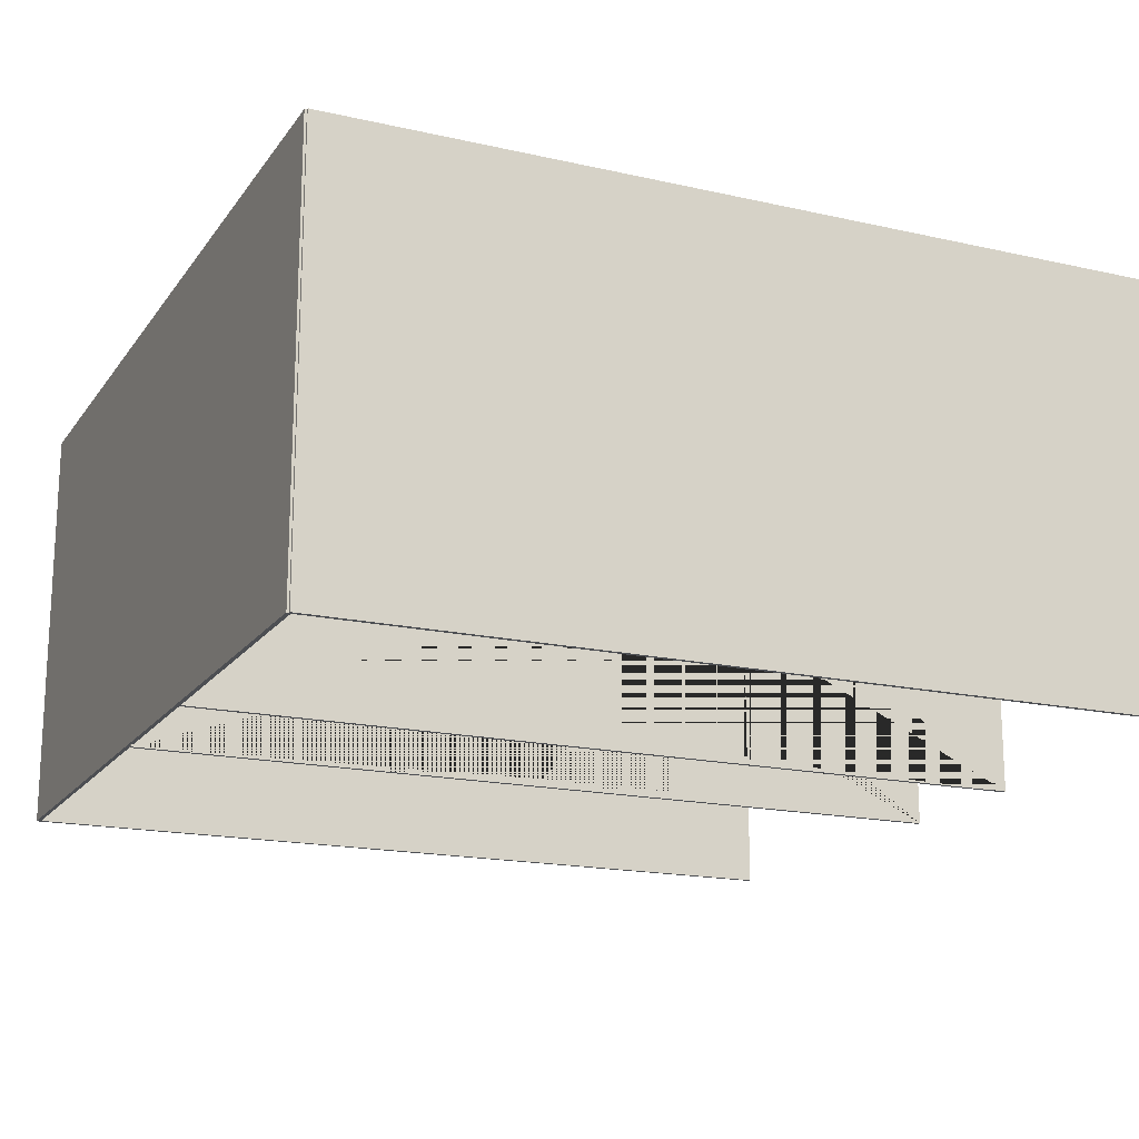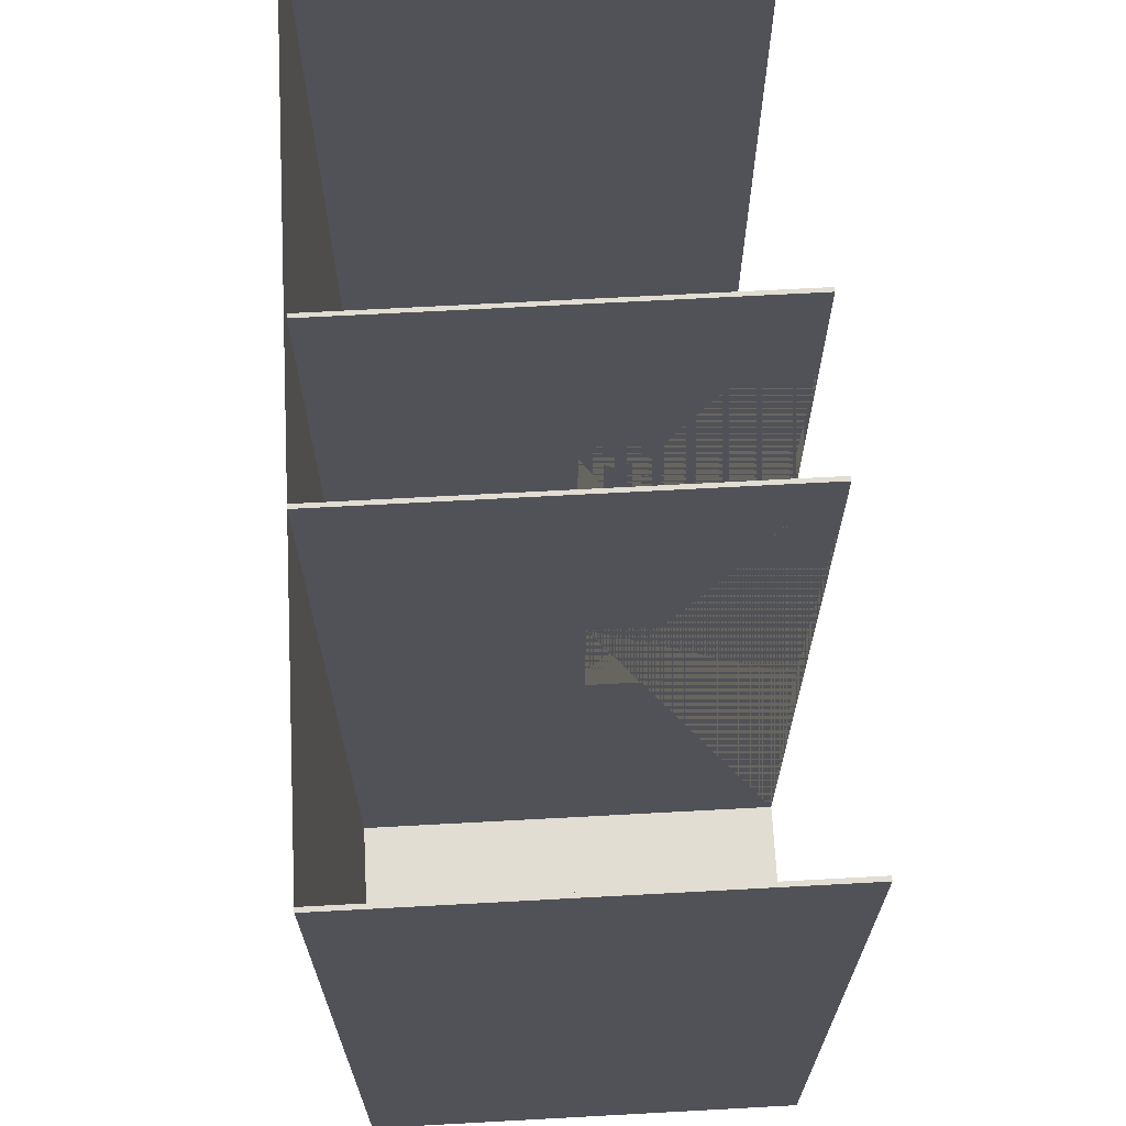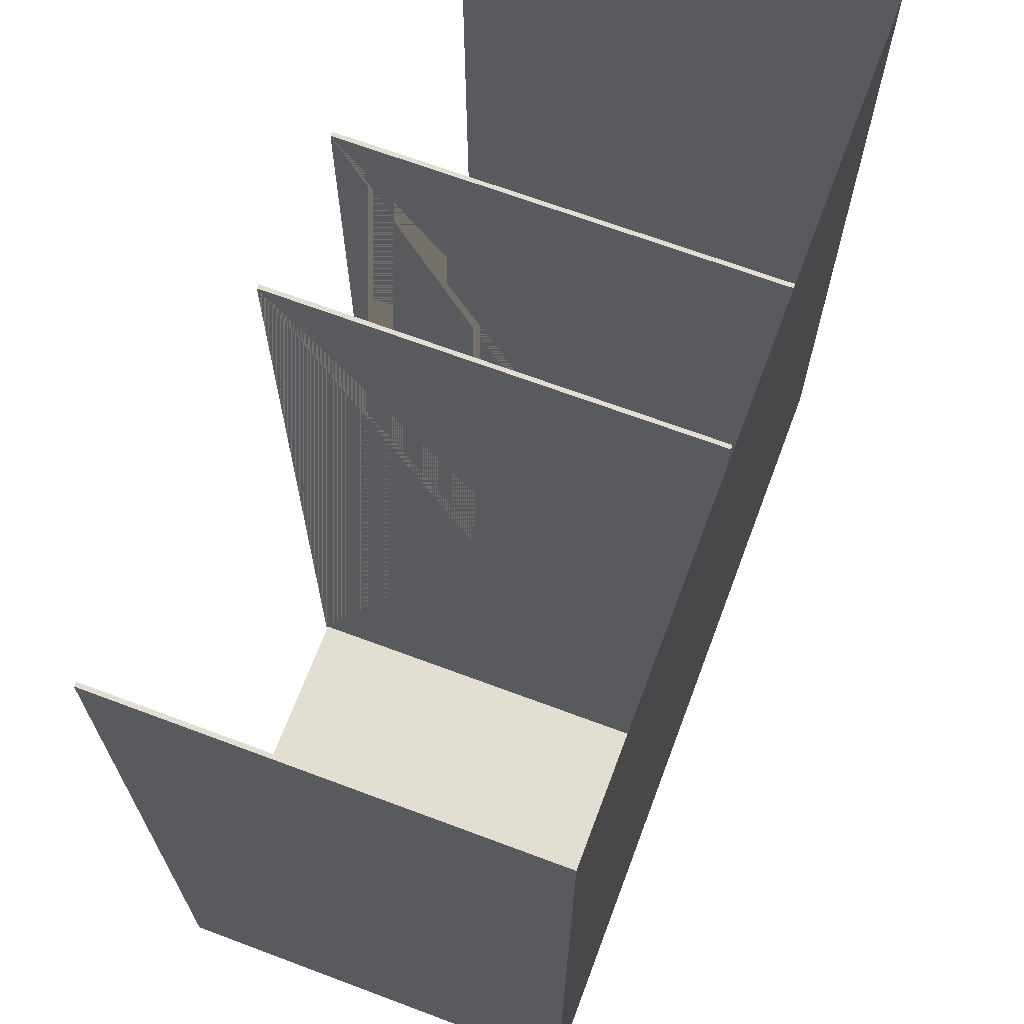
<metadata>
{"format":"obj","ext":"obj","renderer":"f3d","projection":"perspective","resolution":1024,"background":"white","views":[{"elev":-17.5,"azim":-114.2,"up":"+Y"},{"elev":68.1,"azim":-93.1,"up":"+Z"},{"elev":67.6,"azim":110.6,"up":"+Z"}]}
</metadata>
<code>
o Plane
v -5 5 5
v 5 5 5
v -5 5 -5
v 5 5 -5
f 1 2 4 3
o pared_Cube.003
v 2.348 4.357 5.007
v 2.348 3.558 5.007
v 2.128 4.555 5
v 2.128 3.36 5
v 1.949 4.622 5.007
v 1.949 3.293 5.007
v 1.643 4.622 5.007
v 1.643 3.293 5.007
v 1.464 4.555 5
v 1.464 3.36 5
v 1.244 4.357 5.007
v 1.244 3.558 5.007
v 0.2436 4.475 5.01
v 0.2436 3.458 5.01
v -0.03156 4.631 5.01
v -0.03156 3.302 5.01
v -0.4207 4.631 5.01
v -0.4207 3.302 5.01
v -0.6958 4.475 5.01
v -0.6958 3.458 5.01
v -1.771 4.463 4.983
v -1.683 4.354 5
v -1.618 4.229 5.013
v -1.578 4.094 5.021
v -1.564 3.954 5.024
v -1.578 3.814 5.021
v -1.618 3.679 5.013
v -1.683 3.554 5
v -1.771 3.445 4.983
v -2.016 4.619 4.989
v -2.016 3.29 4.989
v -2.171 4.66 4.983
v -2.171 3.249 4.983
v -2.192 4.66 5
v -2.192 3.249 5
v -2.216 4.66 5.013
v -2.216 3.249 5.013
v -2.242 4.66 5.021
v -2.242 3.249 5.021
v -2.27 4.66 5.024
v -2.27 3.249 5.024
v -2.297 4.66 5.021
v -2.297 3.249 5.021
v -2.324 4.66 5.013
v -2.324 3.249 5.013
v -2.348 4.66 5
v -2.348 3.249 5
v -2.369 4.66 4.983
v -2.369 3.249 4.983
v -2.524 4.619 4.989
v -2.524 3.29 4.989
v -2.769 4.463 4.983
v -2.856 4.354 5
v -2.922 4.229 5.013
v -2.962 4.094 5.021
v -2.975 3.954 5.024
v -2.962 3.814 5.021
v -2.922 3.679 5.013
v -2.856 3.554 5
v -2.769 3.445 4.983
v -5 0 4.975
v -5 5 4.975
v 5 0 4.975
v 5 5 4.975
v -5 0 5.025
v -5 5 5.025
v 5 0 5.025
v 5 5 5.025
v 0.4405 0.03824 5.025
v 0.4405 0.03824 4.975
v -1.048 0.03824 5.025
v -1.048 0.03824 4.975
v 0.4405 3.038 5.025
v 0.4405 3.038 4.975
v -1.048 3.038 5.025
v -1.048 3.038 4.975
v 0.4405 2.72 5.025
v 0.4405 2.28 4.975
v -2.769 4.463 4.975
v -2.27 3.244 4.975
v -2.288 3.244 4.975
v -2.252 3.244 4.975
v -2.98 3.954 4.975
v -2.976 3.995 4.975
v -2.232 4.664 4.975
v -2.252 4.664 4.975
v -2.288 4.664 4.975
v -2.308 4.664 4.975
v -1.573 3.814 4.975
v -2.232 3.245 4.975
v -1.573 4.094 4.975
v -2.308 3.245 4.975
v -2.966 3.814 4.975
v -2.925 4.229 4.975
v -2.966 4.094 4.975
v -2.925 3.679 4.975
v -2.209 4.663 4.975
v -2.331 4.663 4.975
v -2.209 3.246 4.975
v -2.331 3.246 4.975
v -1.614 4.229 4.975
v -1.681 4.354 4.975
v -1.681 3.554 4.975
v -1.614 3.679 4.975
v -2.178 4.661 4.975
v -2.362 4.661 4.975
v -2.178 3.248 4.975
v -1.77 4.463 4.975
v -2.362 3.248 4.975
v -2.859 3.554 4.975
v -2.769 3.445 4.975
v -2.859 4.354 4.975
v -2.011 4.619 4.975
v -2.049 4.63 4.975
v -2.011 3.29 4.975
v -2.049 3.279 4.975
v -2.491 4.63 4.975
v -2.528 4.619 4.975
v -2.491 3.279 4.975
v -2.528 3.29 4.975
v -2.164 4.66 4.975
v -2.375 4.66 4.975
v -2.164 3.249 4.975
v -1.809 4.495 4.975
v -1.77 3.445 4.975
v -1.807 3.415 4.975
v -1.809 3.414 4.975
v -2.375 3.249 4.975
v -2.731 3.414 4.975
v -2.731 4.495 4.975
v -2.128 4.641 5.025
v -2.175 4.651 5.025
v -1.691 3.554 5.025
v -1.691 4.354 5.025
v -1.784 4.463 5.025
v -2.175 3.258 5.025
v -2.365 4.651 5.025
v -2.365 3.258 5.025
v -2.412 3.267 5.025
v -2.849 3.554 5.025
v -2.849 4.354 5.025
v -2.756 3.445 5.025
v -2.058 4.625 5.025
v -2.133 4.652 4.975
v -2.128 3.267 5.025
v -2.133 3.256 4.975
v -2.058 3.283 5.025
v -2.412 4.641 5.025
v -1.784 3.445 5.025
v -1.882 3.356 4.975
v -1.897 3.356 5.025
v -2.756 4.463 5.025
v -2.658 3.356 4.975
v -2.642 3.356 5.025
v -2.642 4.552 5.025
v -2.658 4.552 4.975
v -2.407 3.256 4.975
v -2.482 3.283 5.025
v -2.035 4.619 5.025
v -1.928 4.568 5.025
v -1.897 4.552 5.025
v -1.882 4.552 4.975
v -1.928 3.34 5.025
v -2.035 3.29 5.025
v -2.505 4.619 5.025
v -2.612 4.568 5.025
v -2.482 4.625 5.025
v -2.407 4.652 4.975
v -2.612 3.34 5.025
v -2.505 3.29 5.025
v -2.27 4.664 4.975
v -1.56 3.954 4.975
v -1.579 4.094 5.025
v -1.565 3.954 5.025
v -2.27 4.659 5.025
v -2.27 3.249 5.025
v -2.298 3.25 5.025
v -2.975 3.954 5.025
v -2.961 3.814 5.025
v -2.211 4.656 5.025
v -2.242 4.658 5.025
v -2.298 4.658 5.025
v -1.579 3.814 5.025
v -2.211 3.253 5.025
v -2.242 3.25 5.025
v -2.961 4.094 5.025
v -2.918 4.229 5.025
v -2.918 3.679 5.025
v -2.329 4.656 5.025
v -1.622 4.229 5.025
v -1.622 3.679 5.025
v -2.329 3.253 5.025
v -0.05006 4.631 5.025
v -0.06638 4.646 4.975
v -0.08597 4.638 5.025
v -0.1194 4.656 4.975
v 0.332 3.567 5.025
v 0.2802 3.507 5.025
v 0.3471 3.567 4.975
v -0.08597 3.295 5.025
v -0.1194 3.277 4.975
v -0.3663 4.638 5.025
v -0.3329 4.656 4.975
v 0.332 4.366 5.025
v 0.3471 4.366 4.975
v -0.4022 4.631 5.025
v 0.2802 4.427 5.025
v 0.2542 4.475 4.975
v -0.05006 3.302 5.025
v -0.3663 3.295 5.025
v -0.3329 3.277 4.975
v -0.4022 3.302 5.025
v -0.3859 3.287 4.975
v -0.7325 4.427 5.025
v -0.7842 4.366 5.025
v -0.7994 4.366 4.975
v -0.7842 3.567 5.025
v -0.7994 3.567 4.975
v -0.7325 3.507 5.025
v -0.7064 3.458 4.975
v -0.54 4.576 5.025
v -0.5648 4.564 5.025
v -0.5915 4.564 4.975
v -0.4652 4.624 4.975
v 0.08779 4.576 5.025
v 0.1125 4.564 5.025
v 0.1393 4.564 4.975
v 0.01295 4.624 4.975
v -0.4493 4.631 4.975
v 0.1125 3.369 5.025
v 0.08779 3.357 5.025
v 0.1393 3.369 4.975
v 0.01295 3.309 4.975
v -0.5648 3.369 5.025
v -0.6118 3.384 4.975
v -0.5915 3.369 4.975
v -0.54 3.357 5.025
v -0.4652 3.309 4.975
v -0.4493 3.302 4.975
v -0.002985 4.631 4.975
v -0.002985 3.302 4.975
v -0.06638 3.287 4.975
v 0.2542 3.458 4.975
v -0.3859 4.646 4.975
v 0.1595 4.55 4.975
v 0.1595 3.384 4.975
v -0.7064 4.475 4.975
v -0.6118 4.55 4.975
v -0.6877 4.475 5.025
v -0.4359 4.619 5.025
v -0.01638 4.619 5.025
v 0.2355 3.458 5.025
v 0.2355 4.475 5.025
v -0.01638 3.314 5.025
v -0.6877 3.458 5.025
v -0.4359 3.314 5.025
v 0.458 3.967 5.025
v 0.4732 3.967 4.975
v 0.4436 4.107 5.025
v 0.4588 4.107 4.975
v -0.2261 4.651 5.025
v -0.2261 4.666 4.975
v -0.2261 3.282 5.025
v -0.2261 3.267 4.975
v -0.2678 3.284 5.025
v -0.2579 3.268 4.975
v -0.9102 3.967 5.025
v -0.9254 3.967 4.975
v -0.8959 3.826 5.025
v -0.911 3.826 4.975
v -0.1844 4.649 5.025
v -0.1943 4.665 4.975
v -0.1392 4.645 5.025
v -0.16 4.662 4.975
v -0.2678 4.649 5.025
v -0.2579 4.665 4.975
v -0.1392 3.288 5.025
v -0.16 3.271 4.975
v -0.1844 3.284 5.025
v -0.1943 3.268 4.975
v 0.4436 3.826 5.025
v 0.4588 3.826 4.975
v -0.8959 4.107 5.025
v -0.911 4.107 4.975
v -0.8533 4.242 5.025
v -0.8685 4.242 4.975
v -0.8533 3.691 5.025
v -0.8685 3.691 4.975
v -0.313 4.645 5.025
v -0.2923 4.662 4.975
v 0.4011 4.242 5.025
v 0.4162 4.242 4.975
v 0.4011 3.691 5.025
v 0.4162 3.691 4.975
v -0.313 3.288 5.025
v -0.2923 3.271 4.975
v 1.988 4.622 4.975
v 1.927 4.633 4.975
v 2.358 3.558 4.975
v 2.271 3.456 4.975
v 1.927 3.282 4.975
v 1.664 4.633 4.975
v 2.358 4.357 4.975
v 1.604 4.622 4.975
v 2.271 4.459 4.975
v 2.329 4.39 4.975
v 1.988 3.293 4.975
v 1.664 3.282 4.975
v 1.604 3.293 4.975
v 1.321 4.459 4.975
v 1.234 4.357 4.975
v 1.234 3.558 4.975
v 1.321 3.456 4.975
v 1.501 4.579 4.975
v 1.45 4.555 4.975
v 2.091 4.579 4.975
v 2.142 4.555 4.975
v 2.142 3.36 4.975
v 2.091 3.335 4.975
v 1.45 3.36 4.975
v 1.501 3.335 4.975
v 1.354 4.466 5.025
v 1.327 4.466 4.975
v 1.253 3.558 5.025
v 1.253 4.357 5.025
v 1.549 4.582 5.025
v 1.599 4.62 4.975
v 1.484 4.555 5.025
v 1.427 4.519 5.025
v 2.108 4.555 5.025
v 2.043 4.582 5.025
v 1.993 4.62 4.975
v 2.108 3.36 5.025
v 2.238 3.449 5.025
v 2.264 3.449 4.975
v 2.238 4.466 5.025
v 2.264 4.466 4.975
v 2.043 3.333 5.025
v 1.993 3.295 4.975
v 2.165 3.396 5.025
v 2.165 4.519 5.025
v 1.427 3.396 5.025
v 1.484 3.36 5.025
v 1.354 3.449 5.025
v 1.327 3.449 4.975
v 1.549 3.333 5.025
v 1.599 3.295 4.975
v 2.469 3.957 5.025
v 2.484 3.957 4.975
v 2.454 4.098 5.025
v 2.47 4.098 4.975
v 1.796 4.63 5.025
v 1.796 4.646 4.975
v 1.796 3.285 5.025
v 1.796 3.269 4.975
v 1.747 3.286 5.025
v 1.757 3.271 4.975
v 1.123 3.957 5.025
v 1.108 3.957 4.975
v 1.137 3.817 5.025
v 1.122 3.817 4.975
v 1.845 4.629 5.025
v 1.835 4.644 4.975
v 1.898 4.624 5.025
v 1.877 4.641 4.975
v 1.747 4.629 5.025
v 1.757 4.644 4.975
v 1.898 3.291 5.025
v 1.877 3.274 4.975
v 1.845 3.286 5.025
v 1.835 3.271 4.975
v 2.454 3.817 5.025
v 2.421 3.71 5.025
v 2.47 3.817 4.975
v 1.137 4.098 5.025
v 1.128 4.116 4.975
v 1.122 4.098 4.975
v 1.18 4.233 5.025
v 1.145 4.123 5.025
v 1.165 4.233 4.975
v 1.18 3.682 5.025
v 1.165 3.682 4.975
v 1.915 4.622 5.025
v 1.2 3.646 5.025
v 1.2 4.269 5.025
v 1.694 4.624 5.025
v 1.677 4.622 5.025
v 1.714 4.641 4.975
v 1.915 3.293 5.025
v 2.412 4.233 5.025
v 2.427 4.233 4.975
v 2.392 4.269 5.025
v 2.412 3.682 5.025
v 2.427 3.682 4.975
v 1.694 3.291 5.025
v 1.714 3.274 4.975
v 1.677 3.293 5.025
v 2.392 3.646 5.025
v 1.961 4.61 5.025
v 2.339 3.558 5.025
v 2.339 4.357 5.025
v 1.631 4.61 5.025
v 2.31 4.388 5.025
v 1.961 3.305 5.025
v 1.631 3.305 5.025
v 1.618 3.309 5.025
f 6 404 402
f 5 405 407 340 341 309
f 8 337 344
f 7 334 335 336 320
f 10 393 408
f 9 387 368 369 302
f 12 313 351 350 410 409
f 11 308 306
f 13 319 318
f 14 324 349 348 346
f 15 315 314
f 16 316 386 385 388
f 17 257 230 231 249
f 18 256 202
f 19 197 199 200 198
f 20 213 258
f 22 243 242 241 260
f 21 233 248
f 23 251 252
f 24 224 222 221 223
f 28 177 194 27
f 29 178 177 28
f 30 187 178 29
f 31 195 187 30
f 32 137 195 31
f 25 139 165 166 128
f 33 153 137 32
f 26 138 139 25
f 27 194 138 26
f 35 168 167
f 34 163 147 148 118
f 37 39 140 149
f 36 38 101 109
f 39 41 188 140
f 38 40 89 101
f 41 43 189 188
f 40 42 90 89
f 42 44 175 90
f 43 45 180 189
f 45 47 181 180
f 44 46 91 175
f 47 49 196 181
f 46 48 92 91
f 49 51 142 196
f 48 50 102 92
f 51 53 143 142
f 50 52 110 102
f 53 132 161 162 143
f 52 126 110
f 55 124 157 158 173
f 54 122 121
f 63 114 100 62
f 56 83 134
f 64 115 114 63
f 57 116 83 56
f 58 98 116 57
f 59 99 98 58
f 60 87 88 99 59
f 61 97 87 60
f 62 100 97 61
f 65 66 88 87 97 100 114 115 133 157 124 123 161 132 113 104 96 85 84 86 94 103 111 127 150 120 119 154 131 130 80 76 74 82 67
f 67 68 72 71
f 71 72 377 397 402 404 338 344 337 342 408 393 372 374 358 360 399 401 409 410 81 73 75 69
f 69 70 66 65
f 67 71 69 65
f 72 68 66 70
f 74 73 81 77 78 82
f 75 76 80 79
f 69 75 79 178 187 195 137 153 155 167 168 151 149 140 188 189 180 181 196 142 143 162 174 173 158 146 144 192 183 182 70
f 67 82 78 80 130 129 107 108 93 176 272 274 292 222 224 239 240 242 243 217 215 300 270 268 284 282 205 246 245 237 236 250 247 203 298 286 262 380 381 363 365 386 316 317 349 324 325 351 313 312 400 361 359 375 373 305 311 343 323 322 339 304 303 398 378 353 355 395 307 310 68
f 76 75 73 74
f 78 77 79 80
f 105 27 26 106
f 108 31 30 93
f 186 46 44 179
f 141 50 48 193
f 103 39 37 111
f 113 53 51 104
f 152 52 50 141
f 96 49 47 85
f 146 64 63 144
f 132 53 113
f 158 157 133 64 146
f 145 57 56 156
f 84 45 43 86
f 191 58 57 145
f 85 47 45 84
f 94 41 39 103
f 179 44 42 185
f 183 61 60 182
f 136 38 36 135
f 135 36 125 148 147
f 117 34 118
f 120 35 119
f 174 55 173
f 70 182 190 191 145 156 159 170 169 171 152 141 193 186 179 185 184 136 135 147 163 164 165 139 138 194 177 178 271 287 289 219 218 253 226 225 254 210 206 293 279 265 275 277 199 197 255 229 230 257 211 208 295 263 261 383 382 389 329 326 333 332 330 406 391 390 370 356 366 368 387 403 335 334 345 340 407 72
f 169 54 121 172 171
f 144 63 62 192
f 104 51 49 96
f 124 55 123
f 119 35 167 155 154
f 150 151 168 35 120
f 166 165 164 34 117
f 86 43 41 94
f 170 54 169
f 115 64 133
f 107 32 31 108
f 129 33 32 107
f 156 56 134 160 159
f 123 55 174 162 161
f 131 33 129 130
f 163 34 164
f 106 26 25 112
f 184 40 38 136
f 176 29 28 95
f 112 25 128
f 127 37 149 151 150
f 171 172 126 52 152
f 193 48 46 186
f 95 28 27 105
f 190 59 58 191
f 154 155 153 33 131
f 111 37 127
f 182 60 59 190
f 185 42 40 184
f 192 62 61 183
f 125 36 109
f 159 160 122 54 170
f 93 30 29 176
f 253 23 252 227 226
f 286 285 261 262
f 300 299 269 270
f 250 18 247
f 255 19 244 232 229
f 224 24 239
f 203 201 297 298
f 244 19 198
f 210 21 248 207 206
f 264 263 295 296
f 240 238 241 242
f 262 261 263 264
f 296 295 208 209
f 215 214 299 300
f 206 207 294 293
f 218 23 253
f 221 222 292 291
f 291 292 274 273
f 254 21 210
f 289 290 220 219
f 271 272 288 287
f 68 310 309 341 321 320 336 301 302 369 367 357 371 392 306 308 331 318 319 327 314 315 384 380 262 264 296 209 212 249 231 232 244 198 200 278 276 266 280 294 207 248 233 228 227 252 251 220 290 288 272 176 95 105 106 112 128 166 117 118 148 125 109 101 89 90 175 91 92 102 110 126 172 121 122 160 134 83 116 98 99 88 66
f 279 280 266 265
f 247 18 202 201 203
f 270 269 267 268
f 197 19 255
f 277 278 200 199
f 275 276 278 277
f 273 274 272 271
f 72 407 405 396 394 354 352 376 377
f 238 240 239 24 259
f 246 20 245
f 212 17 249
f 217 22 216 214 215
f 257 17 211
f 236 234 256 18 250
f 237 235 234 236
f 205 204 213 20 246
f 245 20 258 235 237
f 209 208 211 17 212
f 226 227 228 225
f 298 297 285 286
f 284 283 281 282
f 287 288 290 289
f 293 294 280 279
f 225 228 233 21 254
f 219 220 251 23 218
f 243 22 217
f 282 281 204 205
f 231 230 229 232
f 268 267 283 284
f 265 266 276 275
f 259 24 223
f 216 22 260
f 326 327 319 13 333
f 378 376 352 353
f 400 399 360 361
f 303 6 402 397 398
f 355 354 394 395
f 406 11 391
f 334 7 345
f 324 14 325
f 410 350 347 346 348 328 388 385 364 362 379 383 261 285 297 201 202 256 234 235 258 213 204 281 283 267 269 299 214 216 260 241 238 259 223 221 291 273 271 178 79 77 81
f 353 352 354 355
f 395 394 396 5 307
f 312 12 401 399 400
f 391 11 306 392 390
f 329 15 314 327 326
f 328 16 388
f 385 386 365 364
f 330 331 308 11 406
f 339 338 404 6 304
f 382 384 315 15 389
f 362 363 381 379
f 370 371 357 356
f 405 5 396
f 304 6 303
f 361 360 358 359
f 325 14 347 350 351
f 403 9 301 336 335
f 366 367 369 368
f 401 12 409
f 333 13 332
f 364 365 363 362
f 347 14 346
f 387 9 403
f 389 15 329
f 313 12 312
f 322 8 344 338 339
f 311 10 408 342 343
f 323 8 322
f 305 10 311
f 343 342 337 8 323
f 301 9 302
f 307 5 309 310
f 316 16 317
f 398 397 377 376 378
f 375 374 372 373
f 379 381 380 384 382 383
f 390 392 371 370
f 332 13 318 331 330
f 341 340 345 7 321
f 373 372 393 10 305
f 321 7 320
f 359 358 374 375
f 356 357 367 366
f 348 349 317 16 328
o Cube.004_Cube.007
v -1.37 -0.000521 5.005
v -1.37 4.999 5.005
v -1.37 -0.000521 -4.995
v -1.37 4.999 -4.995
v -1.32 -0.000521 5.005
v -1.32 4.999 5.005
v -1.32 -0.000521 -4.995
v -1.32 4.999 -4.995
v -1.32 0.08957 1.564
v -1.37 0.08957 1.564
v -1.32 0.08957 -0.09864
v -1.37 0.08957 -0.09864
v -1.32 2.329 1.564
v -1.37 2.329 1.564
v -1.32 2.329 -0.09864
v -1.37 2.329 -0.09864
f 411 412 414 413 422 426 424
f 413 414 418 417
f 417 425 421 419 415
f 415 416 412 411
f 413 417 415 411
f 418 414 412 416
f 422 421 425 426
f 415 419 423 425 417 418 416
f 424 420 422 413 411
f 420 419 421 422
f 423 424 426 425
f 419 420 424 423
o Cube.003_Cube.004
v -5 0 -5.025
v -5 5 -5.025
v 5 0 -5.025
v 5 5 -5.025
v -5 0 -4.975
v -5 5 -4.975
v 5 0 -4.975
v 5 5 -4.975
f 427 428 430 429
f 429 430 434 433
f 433 434 432 431
f 431 432 428 427
f 429 433 431 427
f 434 430 428 432
o Cube.002_Cube.005
v 0.5174 -0.02622 5
v 0.5174 4.974 5
v 0.5174 -0.02622 -5
v 0.5174 4.974 -5
v 0.5674 -0.02622 5
v 0.5674 4.974 5
v 0.5674 -0.02622 -5
v 0.5674 4.974 -5
v 0.5674 0.06387 1.559
v 0.5174 0.06387 1.559
v 0.5674 0.06387 -0.104
v 0.5174 0.06387 -0.104
v 0.5674 2.303 1.559
v 0.5174 2.303 1.559
v 0.5674 2.303 -0.104
v 0.5174 2.303 -0.104
f 435 436 438 437 446 450 448
f 437 438 442 441
f 441 449 445 443 439
f 439 440 436 435
f 437 441 439 435
f 442 438 436 440
f 446 445 449 450
f 439 443 447 449 441 442 440
f 448 444 446 437 435
f 444 443 445 446
f 447 448 450 449
f 443 444 448 447
o Cube.001
v -5.025 0 5
v -5.025 5 5
v -5.025 0 -5
v -5.025 5 -5
v -4.975 0 5
v -4.975 5 5
v -4.975 0 -5
v -4.975 5 -5
f 451 452 454 453
f 453 454 458 457
f 457 458 456 455
f 455 456 452 451
f 453 457 455 451
f 458 454 452 456
o Cube.000_Cube.002
v 4.975 0 5
v 4.975 5 5
v 4.975 0 -5
v 4.975 5 -5
v 5.025 0 5
v 5.025 5 5
v 5.025 0 -5
v 5.025 5 -5
f 459 460 462 461
f 461 462 466 465
f 465 466 464 463
f 463 464 460 459
f 461 465 463 459
f 466 462 460 464

</code>
